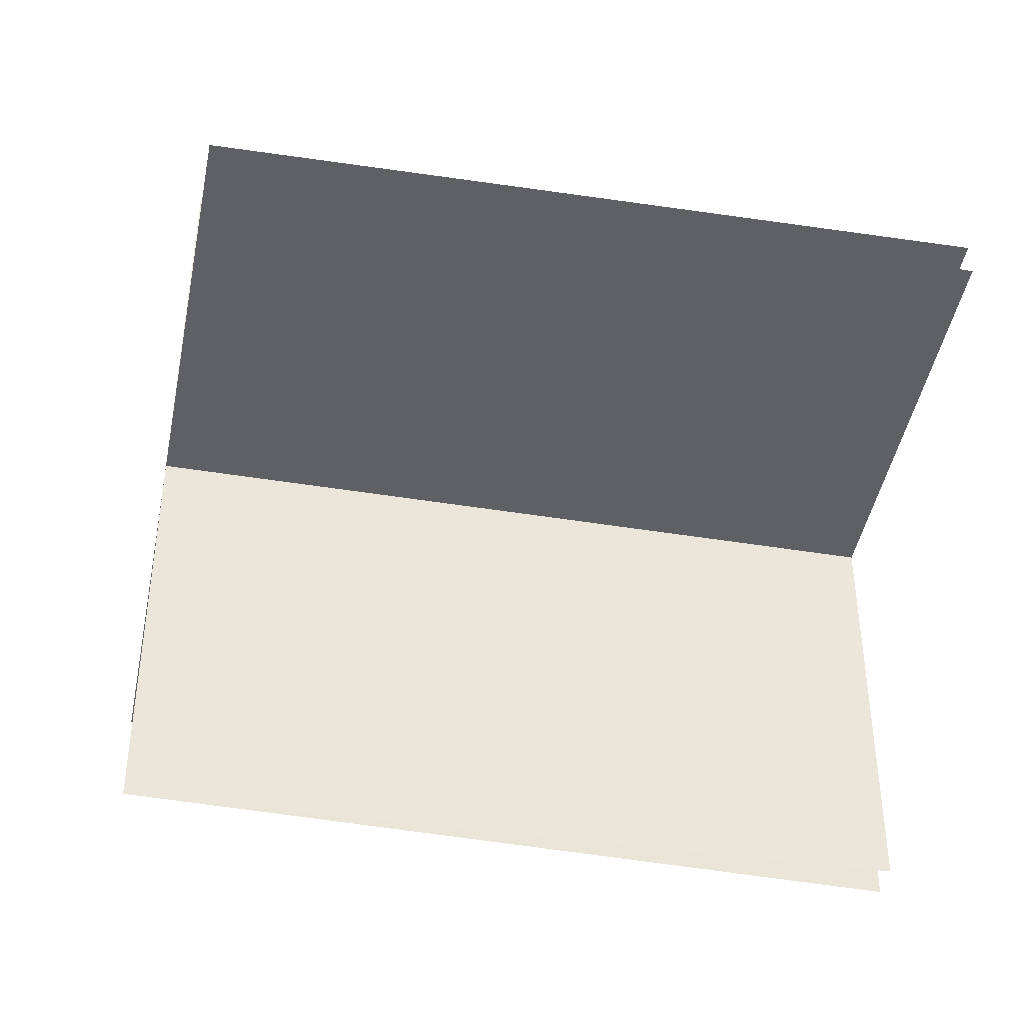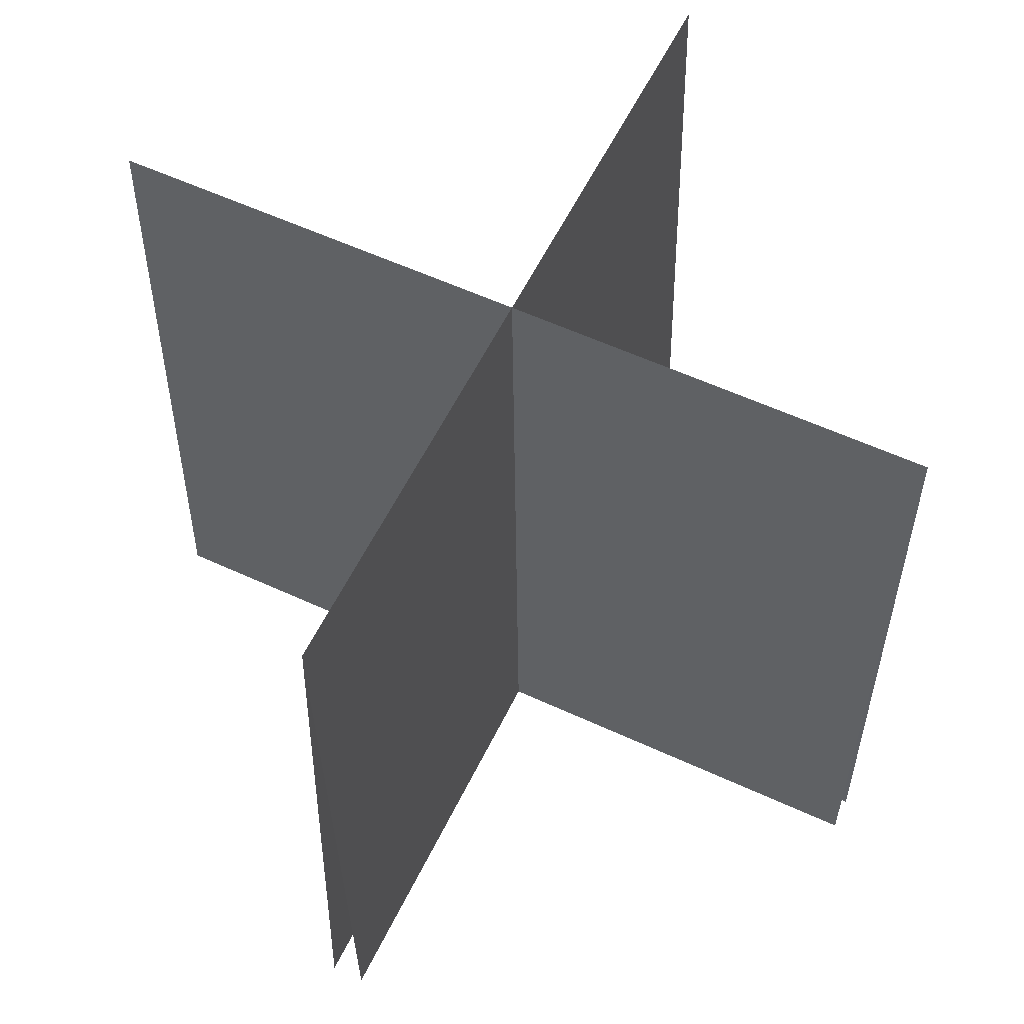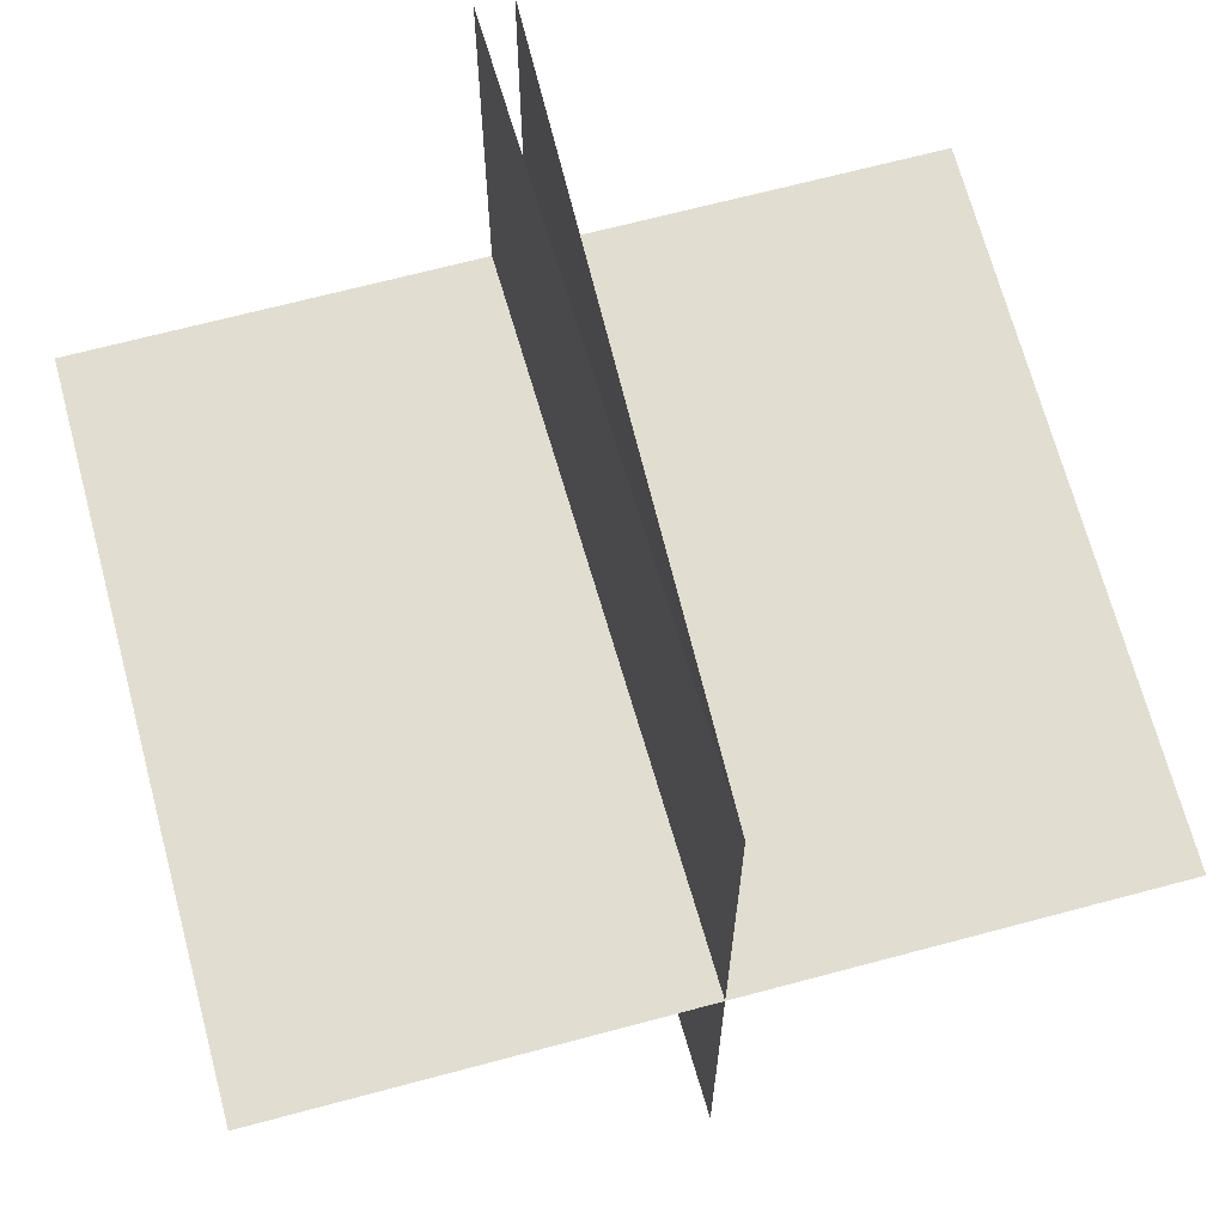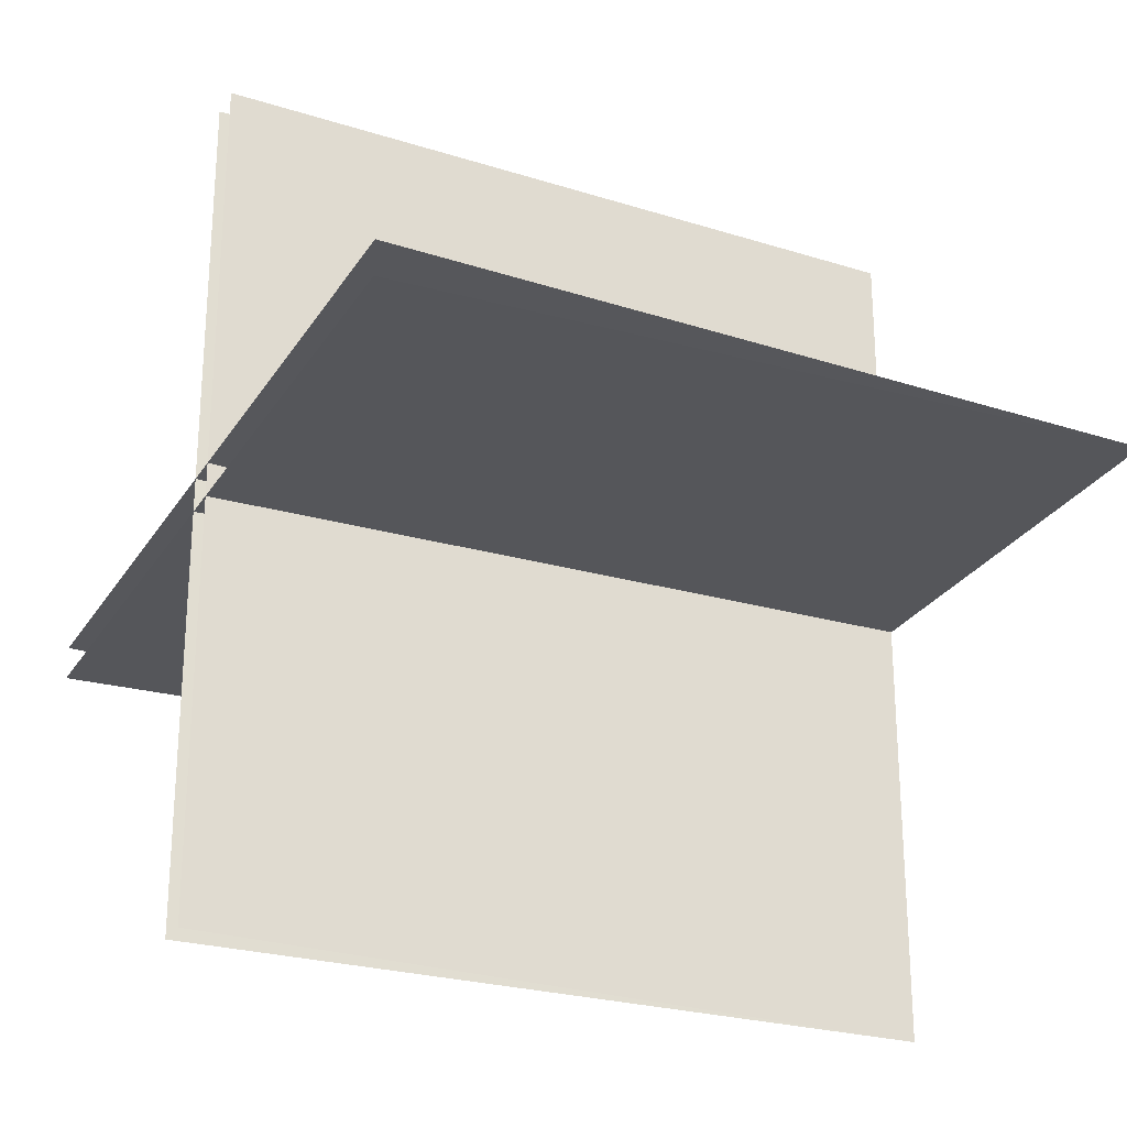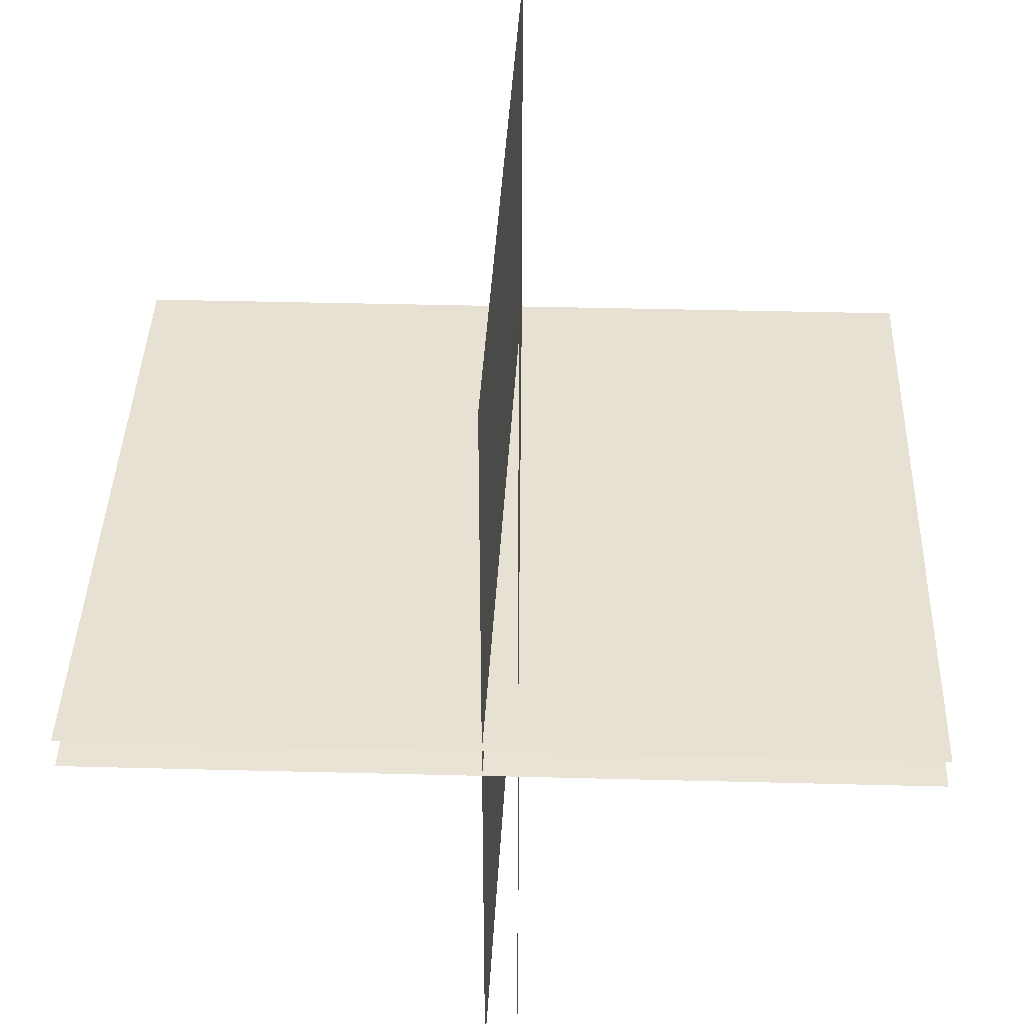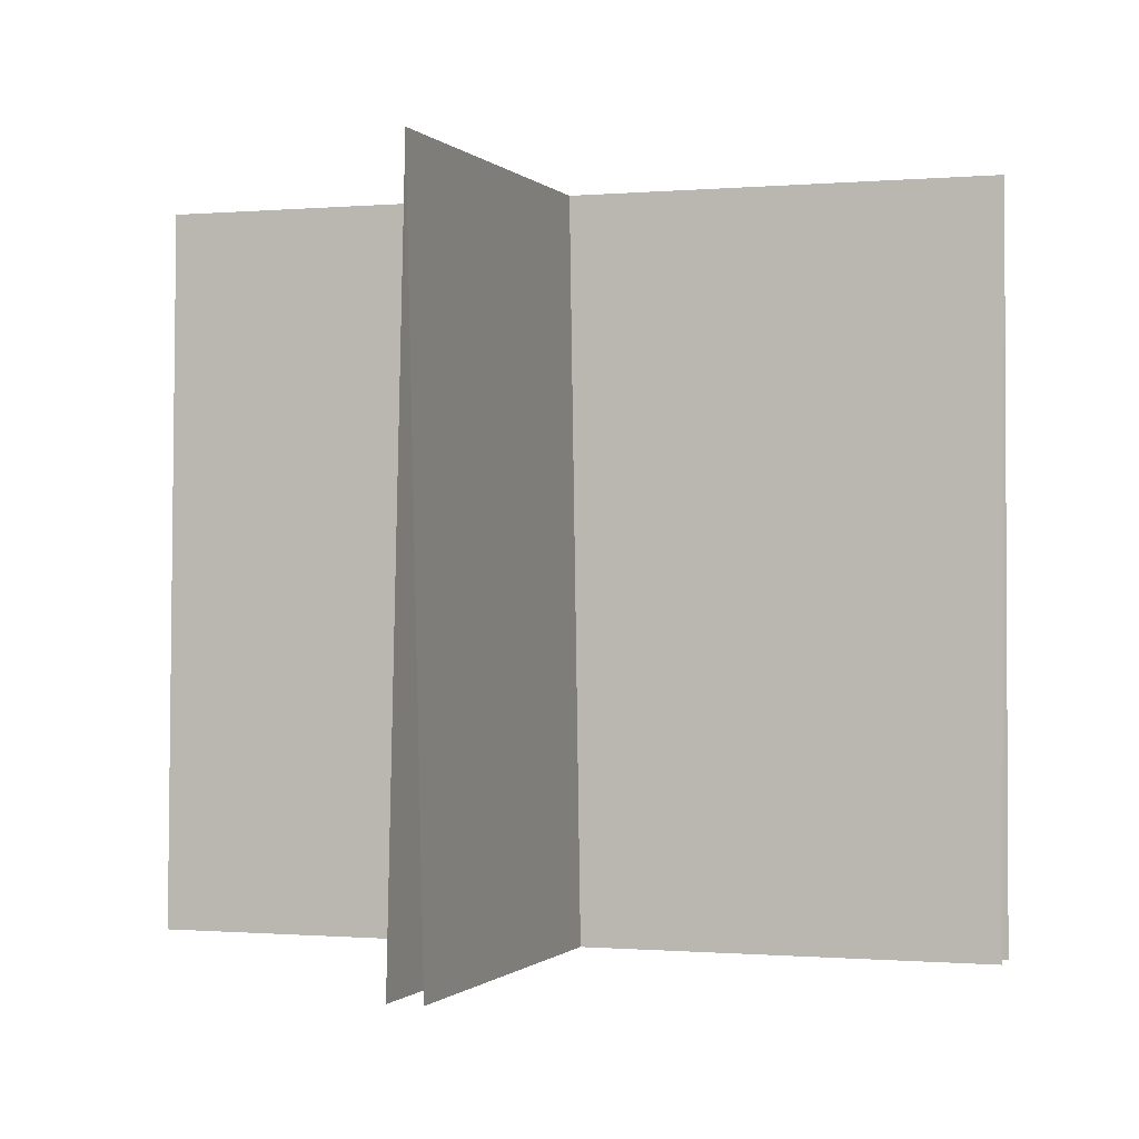
<metadata>
{"format":"obj","ext":"obj","renderer":"f3d","projection":"perspective","resolution":1024,"background":"white","views":[{"elev":-43.8,"azim":-100.9,"up":"+Z"},{"elev":57.4,"azim":25.7,"up":"+Y"},{"elev":67.5,"azim":165.0,"up":"+Z"},{"elev":-26.5,"azim":64.8,"up":"+Z"},{"elev":40.9,"azim":1.8,"up":"+Z"},{"elev":-0.5,"azim":108.7,"up":"+Y"}]}
</metadata>
<code>
o grass4
v -0.25 0 0.01
v 0.25 0 0.01
v 0.25 0 -0.01
v -0.25 0 -0.01
v -0.25 0.4286 0
v 0.25 0.4286 0
v 0.01 0 0.25
v 0.01 0 -0.25
v -0.01 0 -0.25
v -0.01 0 0.25
v 0 0.4286 0.25
v -0 0.4286 -0.25
f 5 3 4
f 2 5 1
f 11 9 10
f 8 11 7
f 5 6 3
f 2 6 5
f 11 12 9
f 8 12 11

</code>
